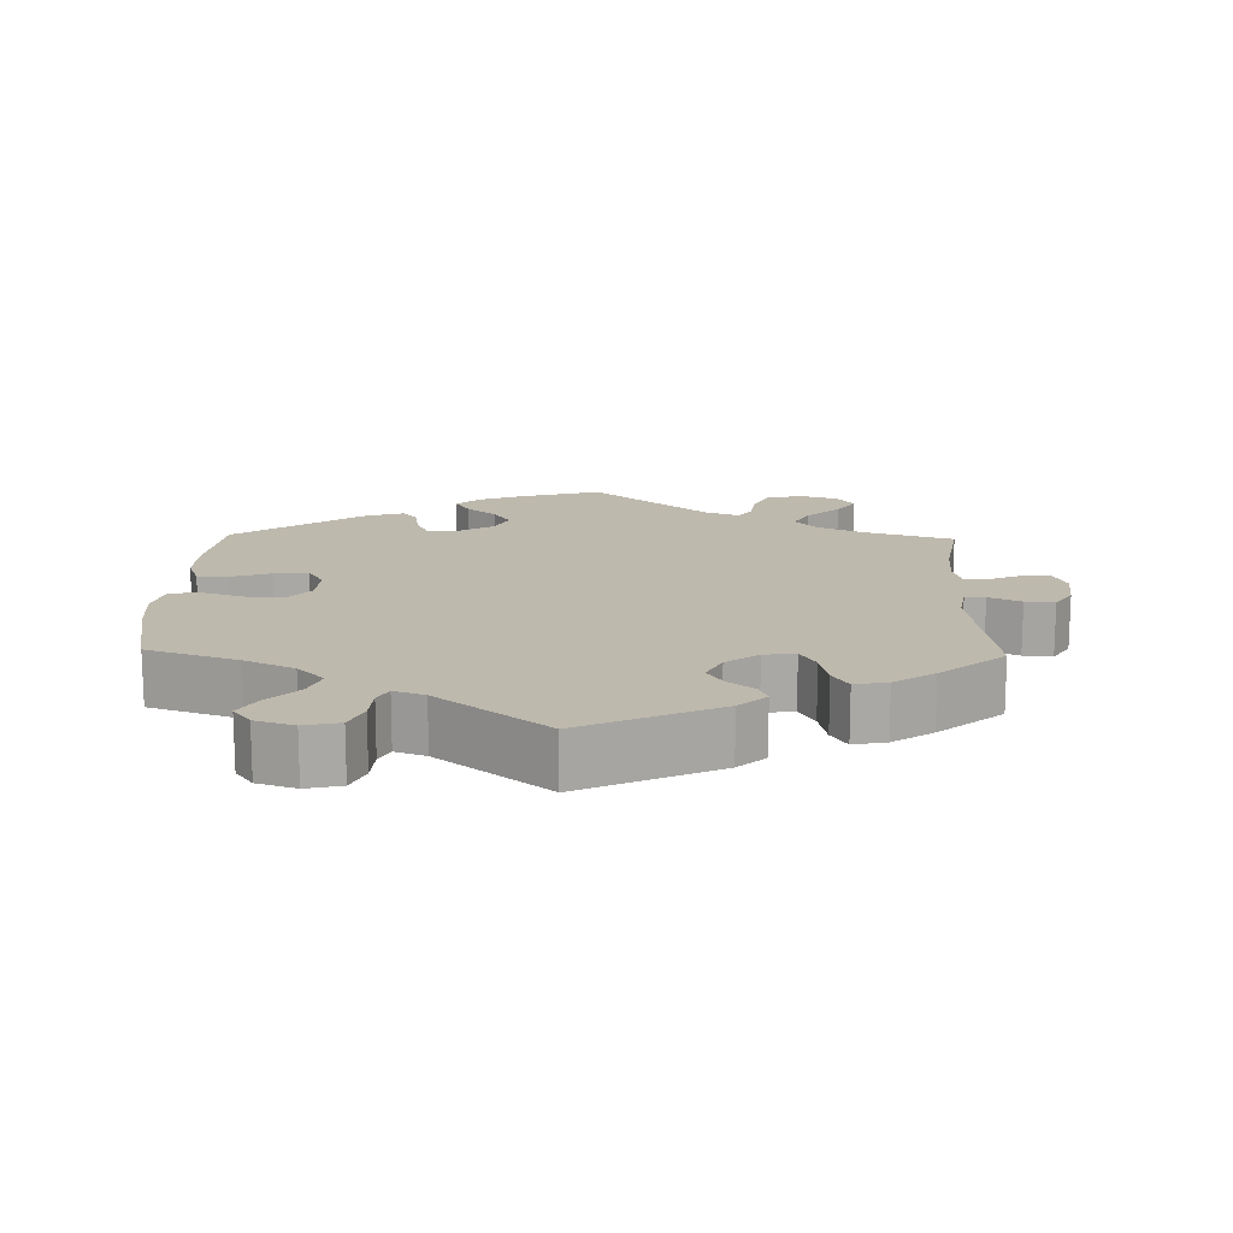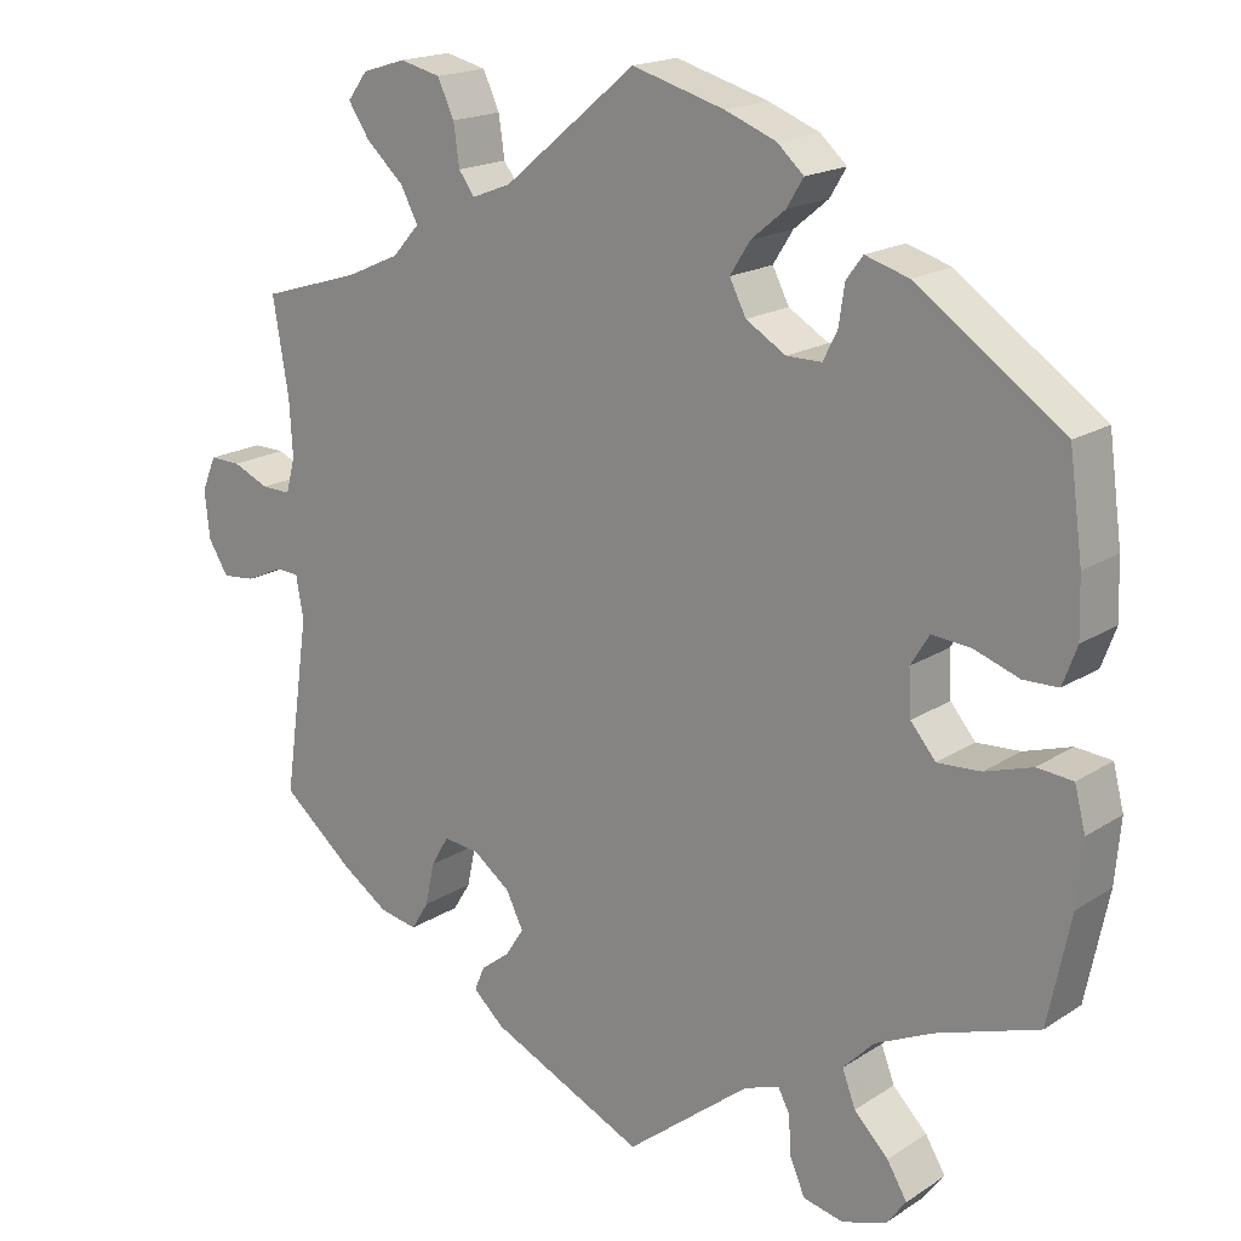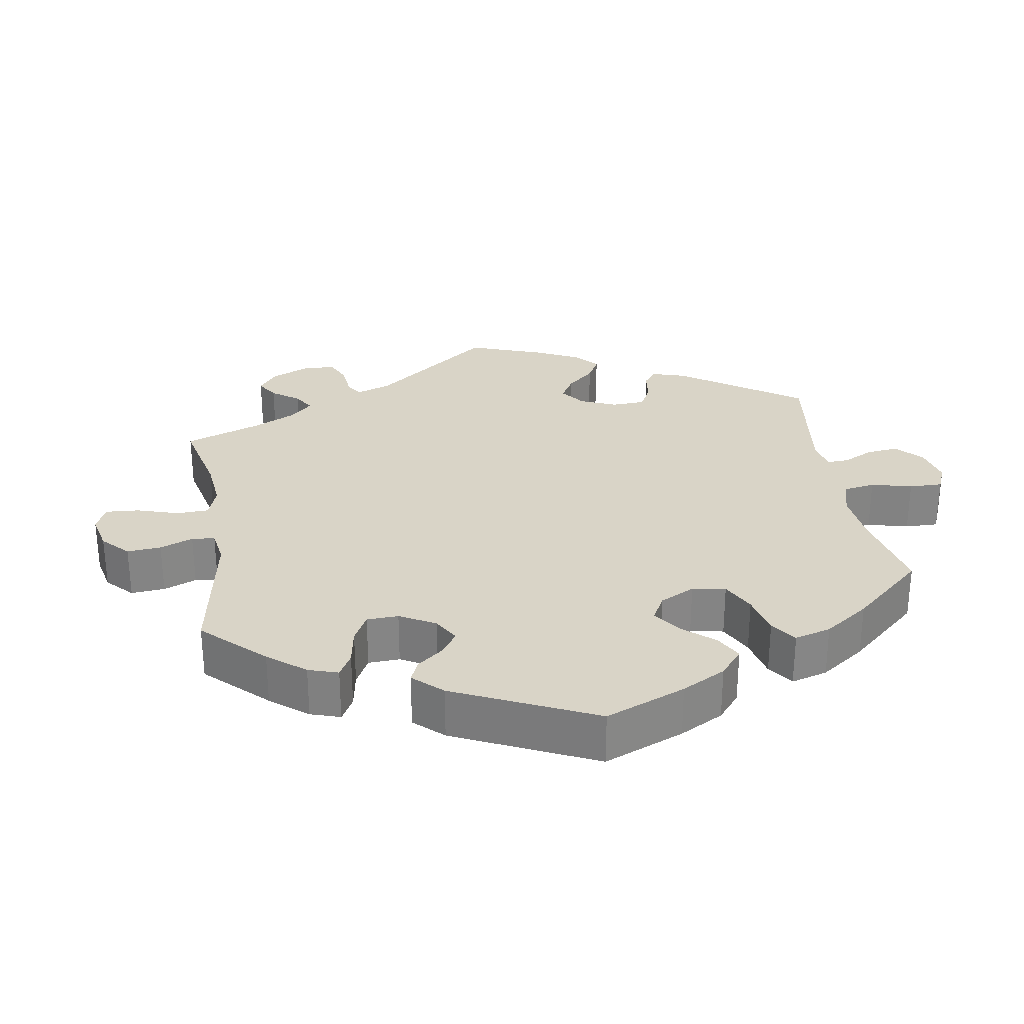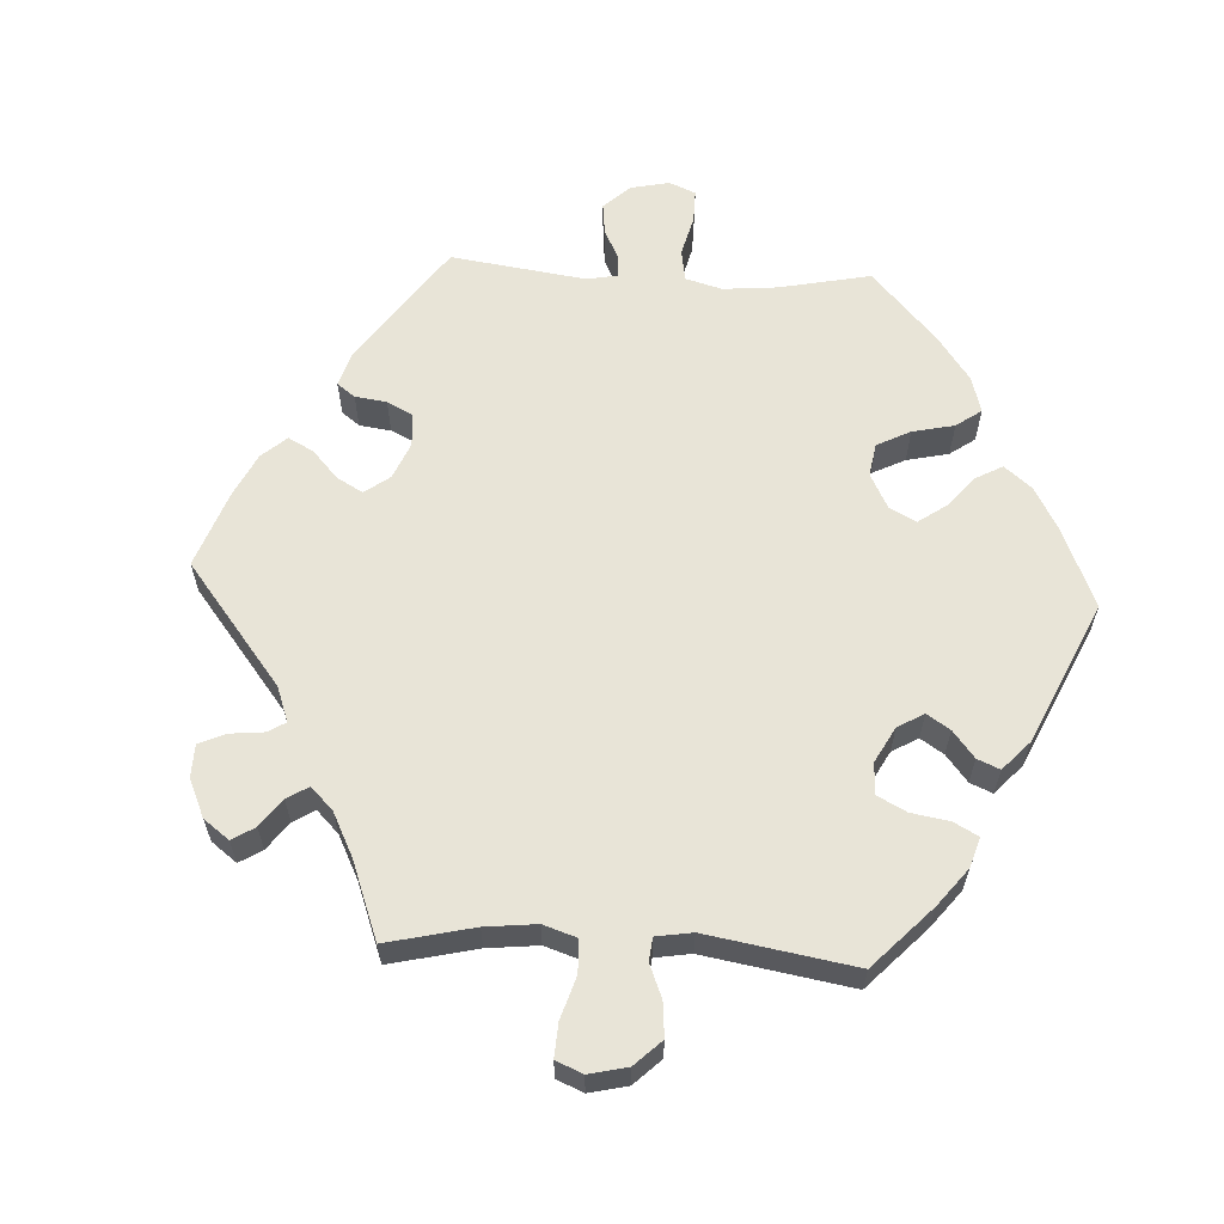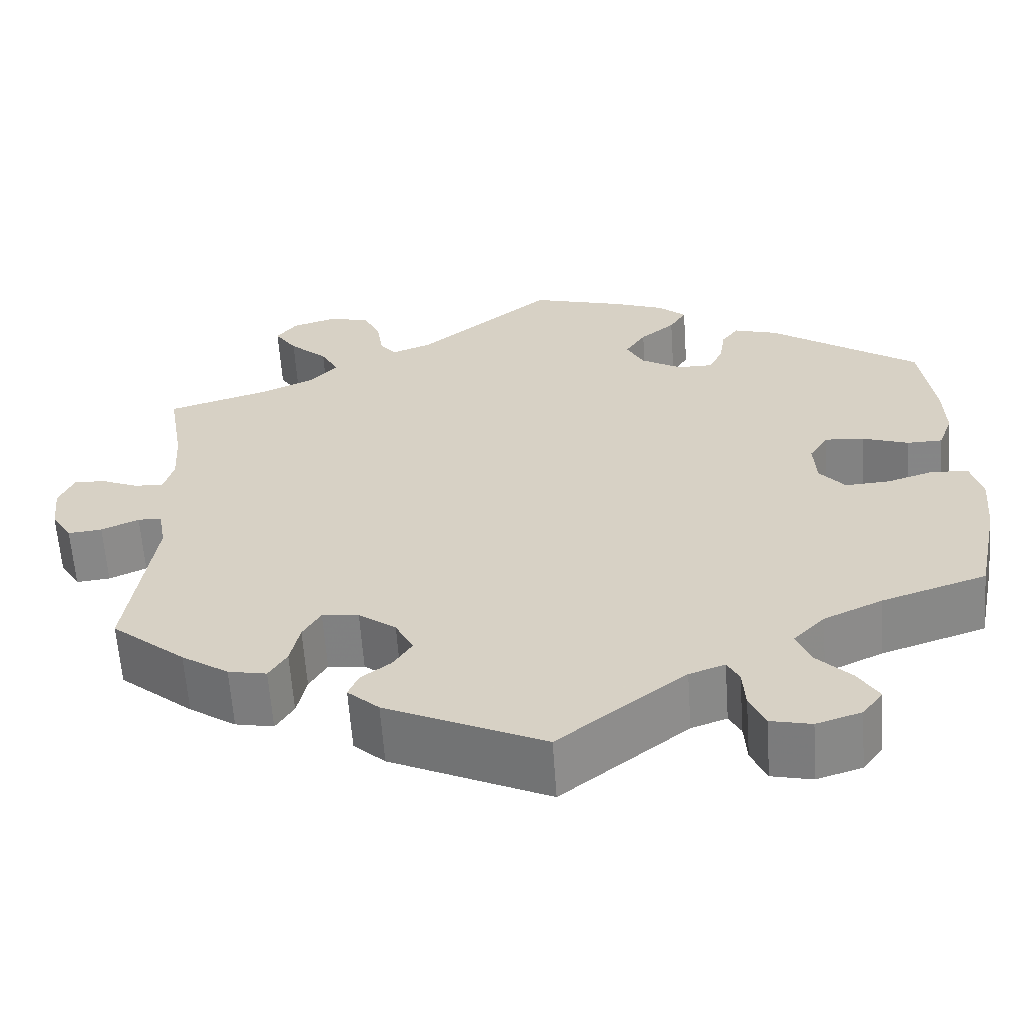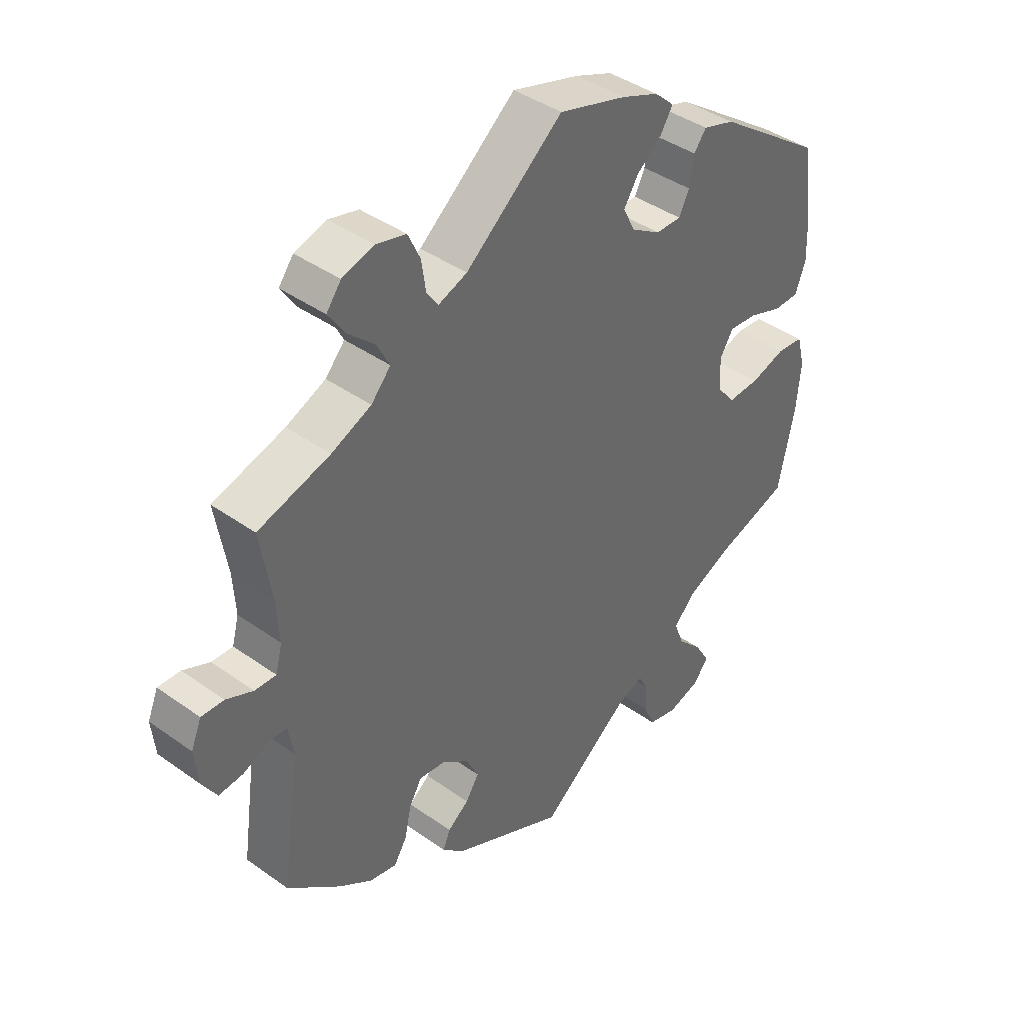
<metadata>
{"format":"obj","ext":"obj","renderer":"f3d","projection":"perspective","resolution":1024,"background":"white","views":[{"elev":15.2,"azim":-178.5,"up":"+Y"},{"elev":18.0,"azim":38.8,"up":"+Z"},{"elev":28.6,"azim":50.8,"up":"+Y"},{"elev":61.3,"azim":-26.9,"up":"+Y"},{"elev":-61.7,"azim":4.0,"up":"+Z"},{"elev":40.9,"azim":-48.9,"up":"+Z"}]}
</metadata>
<code>
v 0.377 0.07 -0.33
v 0.308 0.07 -0.362
v 0.271 0.07 -0.4
v 0.287 0.07 -0.442
v 0.328 0.07 -0.484
v 0.352 0.07 -0.524
v 0.328 0.07 -0.556
v 0.275 0.07 -0.573
v 0.227 0.07 -0.562
v 0.209 0.07 -0.521
v 0.206 0.07 -0.473
v 0.192 0.07 -0.446
v 0.15 0.07 -0.461
v 0.001 0.07 -0.578
v -0.185 0.07 -0.491
v -0.222 0.07 -0.457
v -0.21 0.07 -0.428
v -0.175 0.07 -0.401
v -0.153 0.07 -0.367
v -0.174 0.07 -0.325
v -0.218 0.07 -0.292
v -0.261 0.07 -0.287
v -0.282 0.07 -0.323
v -0.293 0.07 -0.374
v -0.314 0.07 -0.408
v -0.359 0.07 -0.399
v -0.414 0.07 -0.362
v -0.501 0.07 -0.289
v -0.471 0.07 -0.077
v -0.48 0.07 -0.026
v -0.508 0.07 -0.025
v -0.552 0.07 -0.045
v -0.592 0.07 -0.049
v -0.616 0.07 -0.01
v -0.622 0.07 0.047
v -0.605 0.07 0.088
v -0.568 0.07 0.087
v -0.524 0.07 0.068
v -0.489 0.07 0.067
v -0.478 0.07 0.109
v -0.482 0.07 0.176
v -0.501 0.07 0.289
v -0.383 0.07 0.325
v -0.318 0.07 0.354
v -0.286 0.07 0.39
v -0.307 0.07 0.43
v -0.352 0.07 0.471
v -0.378 0.07 0.51
v -0.354 0.07 0.542
v -0.302 0.07 0.558
v -0.253 0.07 0.546
v -0.233 0.07 0.503
v -0.226 0.07 0.454
v -0.207 0.07 0.428
v -0.16 0.07 0.446
v -0.001 0.07 0.578
v 0.11 0.07 0.546
v 0.171 0.07 0.522
v 0.203 0.07 0.493
v 0.183 0.07 0.46
v 0.142 0.07 0.426
v 0.118 0.07 0.388
v 0.138 0.07 0.349
v 0.186 0.07 0.32
v 0.228 0.07 0.32
v 0.245 0.07 0.354
v 0.252 0.07 0.401
v 0.272 0.07 0.428
v 0.324 0.07 0.412
v 0.5 0.07 0.289
v 0.516 0.07 0.17
v 0.518 0.07 0.101
v 0.501 0.07 0.055
v 0.459 0.07 0.054
v 0.405 0.07 0.073
v 0.358 0.07 0.077
v 0.336 0.07 0.041
v 0.339 0.07 -0.013
v 0.369 0.07 -0.049
v 0.421 0.07 -0.046
v 0.478 0.07 -0.028
v 0.521 0.07 -0.032
v 0.534 0.07 -0.083
v 0.527 0.07 -0.159
v 0.5 0.07 -0.289
v 0.377 0 -0.33
v 0.308 0 -0.362
v 0.271 0 -0.4
v 0.287 0 -0.442
v 0.328 0 -0.484
v 0.352 0 -0.524
v 0.328 0 -0.556
v 0.275 0 -0.573
v 0.227 0 -0.562
v 0.209 0 -0.521
v 0.206 0 -0.473
v 0.192 0 -0.446
v 0.15 0 -0.461
v 0.001 0 -0.578
v -0.185 0 -0.491
v -0.222 0 -0.457
v -0.21 0 -0.428
v -0.175 0 -0.401
v -0.153 0 -0.367
v -0.174 0 -0.325
v -0.218 0 -0.292
v -0.261 0 -0.287
v -0.282 0 -0.323
v -0.293 0 -0.374
v -0.314 0 -0.408
v -0.359 0 -0.399
v -0.414 0 -0.362
v -0.501 0 -0.289
v -0.471 0 -0.077
v -0.48 0 -0.026
v -0.508 0 -0.025
v -0.552 0 -0.045
v -0.592 0 -0.049
v -0.616 0 -0.01
v -0.622 0 0.047
v -0.605 0 0.088
v -0.568 0 0.087
v -0.524 0 0.068
v -0.489 0 0.067
v -0.478 0 0.109
v -0.482 0 0.176
v -0.501 0 0.289
v -0.383 0 0.325
v -0.318 0 0.354
v -0.286 0 0.39
v -0.307 0 0.43
v -0.352 0 0.471
v -0.378 0 0.51
v -0.354 0 0.542
v -0.302 0 0.558
v -0.253 0 0.546
v -0.233 0 0.503
v -0.226 0 0.454
v -0.207 0 0.428
v -0.16 0 0.446
v -0.001 0 0.578
v 0.11 0 0.546
v 0.171 0 0.522
v 0.203 0 0.493
v 0.183 0 0.46
v 0.142 0 0.426
v 0.118 0 0.388
v 0.138 0 0.349
v 0.186 0 0.32
v 0.228 0 0.32
v 0.245 0 0.354
v 0.252 0 0.401
v 0.272 0 0.428
v 0.324 0 0.412
v 0.5 0 0.289
v 0.516 0 0.17
v 0.518 0 0.101
v 0.501 0 0.055
v 0.459 0 0.054
v 0.405 0 0.073
v 0.358 0 0.077
v 0.336 0 0.041
v 0.339 0 -0.013
v 0.369 0 -0.049
v 0.421 0 -0.046
v 0.478 0 -0.028
v 0.521 0 -0.032
v 0.534 0 -0.083
v 0.527 0 -0.159
v 0.5 0 -0.289
f 84 85 1
f 83 84 1 2
f 80 81 82 83
f 79 80 83 2
f 78 79 2 3
f 77 78 3
f 72 73 74 75
f 72 75 76
f 71 72 76
f 70 71 76
f 69 70 76
f 66 67 68 69
f 65 66 69 76
f 64 65 76 77
f 58 59 60 61
f 58 61 62
f 55 56 57 58
f 54 55 58 62
f 50 51 52 53
f 48 49 50 53
f 46 47 48 53
f 45 46 53 54
f 44 45 54 62
f 41 42 43
f 40 41 43 44
f 39 40 44 62
f 35 36 37 38
f 35 38 39
f 34 35 39
f 31 32 33 34
f 30 31 34 39
f 29 30 39 62
f 23 24 25 26
f 22 23 26 27
f 15 16 17 18
f 13 14 15 18
f 12 13 18 19
f 8 9 10 11
f 8 11 12
f 7 8 12
f 4 5 6 7
f 3 4 7 12
f 63 64 77 3
f 22 27 28 29
f 21 22 29 62
f 20 21 62 63
f 19 20 63
f 3 12 19 63
f 86 170 169
f 87 86 169 168
f 168 167 166 165
f 87 168 165 164
f 88 87 164 163
f 88 163 162
f 160 159 158 157
f 161 160 157
f 161 157 156
f 161 156 155
f 161 155 154
f 154 153 152 151
f 161 154 151 150
f 162 161 150 149
f 146 145 144 143
f 147 146 143
f 143 142 141 140
f 147 143 140 139
f 138 137 136 135
f 138 135 134 133
f 138 133 132 131
f 139 138 131 130
f 147 139 130 129
f 128 127 126
f 129 128 126 125
f 147 129 125 124
f 123 122 121 120
f 124 123 120
f 124 120 119
f 119 118 117 116
f 124 119 116 115
f 147 124 115 114
f 111 110 109 108
f 112 111 108 107
f 103 102 101 100
f 103 100 99 98
f 104 103 98 97
f 96 95 94 93
f 97 96 93
f 97 93 92
f 92 91 90 89
f 97 92 89 88
f 88 162 149 148
f 114 113 112 107
f 147 114 107 106
f 148 147 106 105
f 148 105 104
f 148 104 97 88
f 1 86 87 2
f 2 87 88 3
f 3 88 89 4
f 4 89 90 5
f 5 90 91 6
f 6 91 92 7
f 7 92 93 8
f 8 93 94 9
f 9 94 95 10
f 10 95 96 11
f 11 96 97 12
f 12 97 98 13
f 13 98 99 14
f 14 99 100 15
f 15 100 101 16
f 16 101 102 17
f 17 102 103 18
f 18 103 104 19
f 19 104 105 20
f 20 105 106 21
f 21 106 107 22
f 22 107 108 23
f 23 108 109 24
f 24 109 110 25
f 25 110 111 26
f 26 111 112 27
f 27 112 113 28
f 28 113 114 29
f 29 114 115 30
f 30 115 116 31
f 31 116 117 32
f 32 117 118 33
f 33 118 119 34
f 34 119 120 35
f 35 120 121 36
f 36 121 122 37
f 37 122 123 38
f 38 123 124 39
f 39 124 125 40
f 40 125 126 41
f 41 126 127 42
f 42 127 128 43
f 43 128 129 44
f 44 129 130 45
f 45 130 131 46
f 46 131 132 47
f 47 132 133 48
f 48 133 134 49
f 49 134 135 50
f 50 135 136 51
f 51 136 137 52
f 52 137 138 53
f 53 138 139 54
f 54 139 140 55
f 55 140 141 56
f 56 141 142 57
f 57 142 143 58
f 58 143 144 59
f 59 144 145 60
f 60 145 146 61
f 61 146 147 62
f 62 147 148 63
f 63 148 149 64
f 64 149 150 65
f 65 150 151 66
f 66 151 152 67
f 67 152 153 68
f 68 153 154 69
f 69 154 155 70
f 70 155 156 71
f 71 156 157 72
f 72 157 158 73
f 73 158 159 74
f 74 159 160 75
f 75 160 161 76
f 76 161 162 77
f 77 162 163 78
f 78 163 164 79
f 79 164 165 80
f 80 165 166 81
f 81 166 167 82
f 82 167 168 83
f 83 168 169 84
f 84 169 170 85
f 85 170 86 1

</code>
